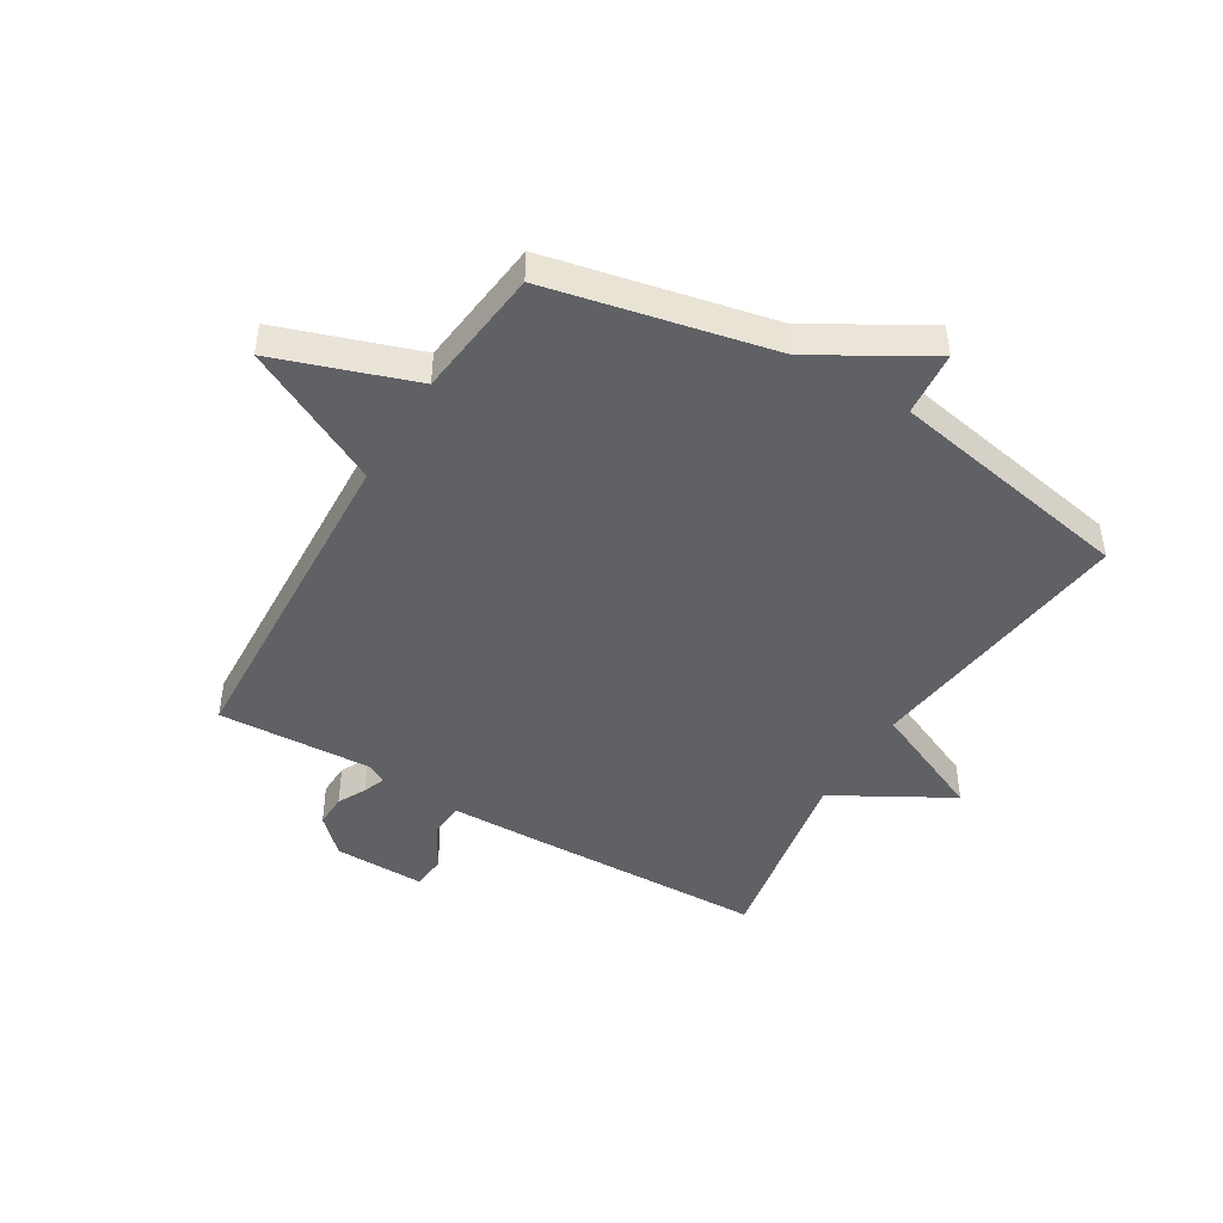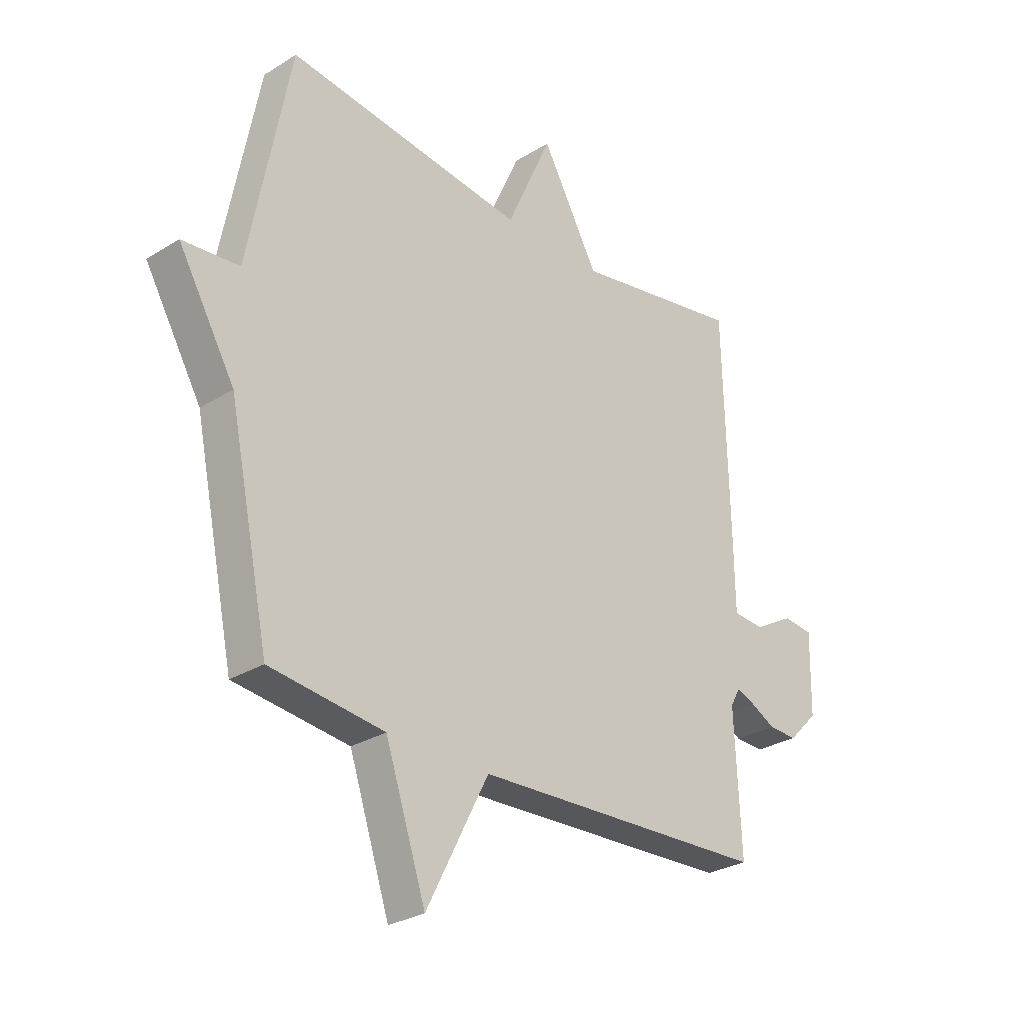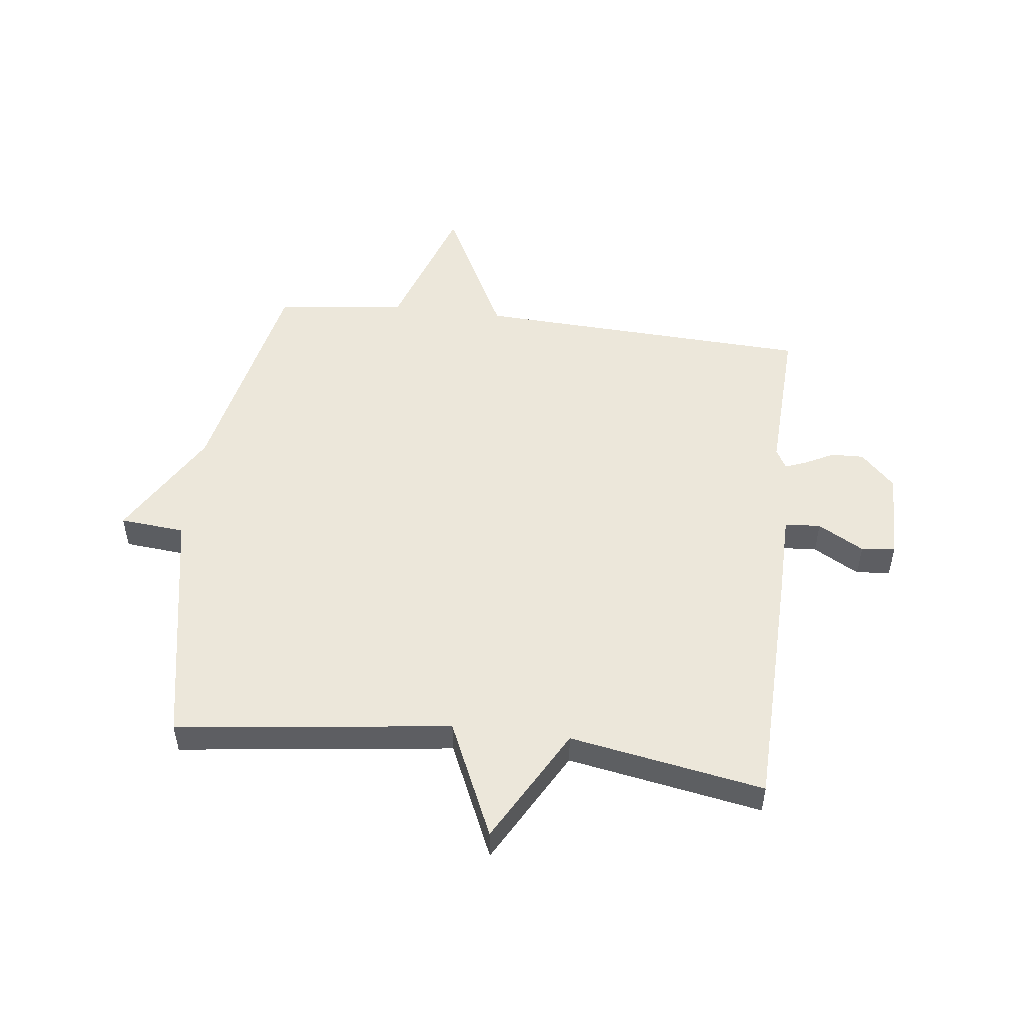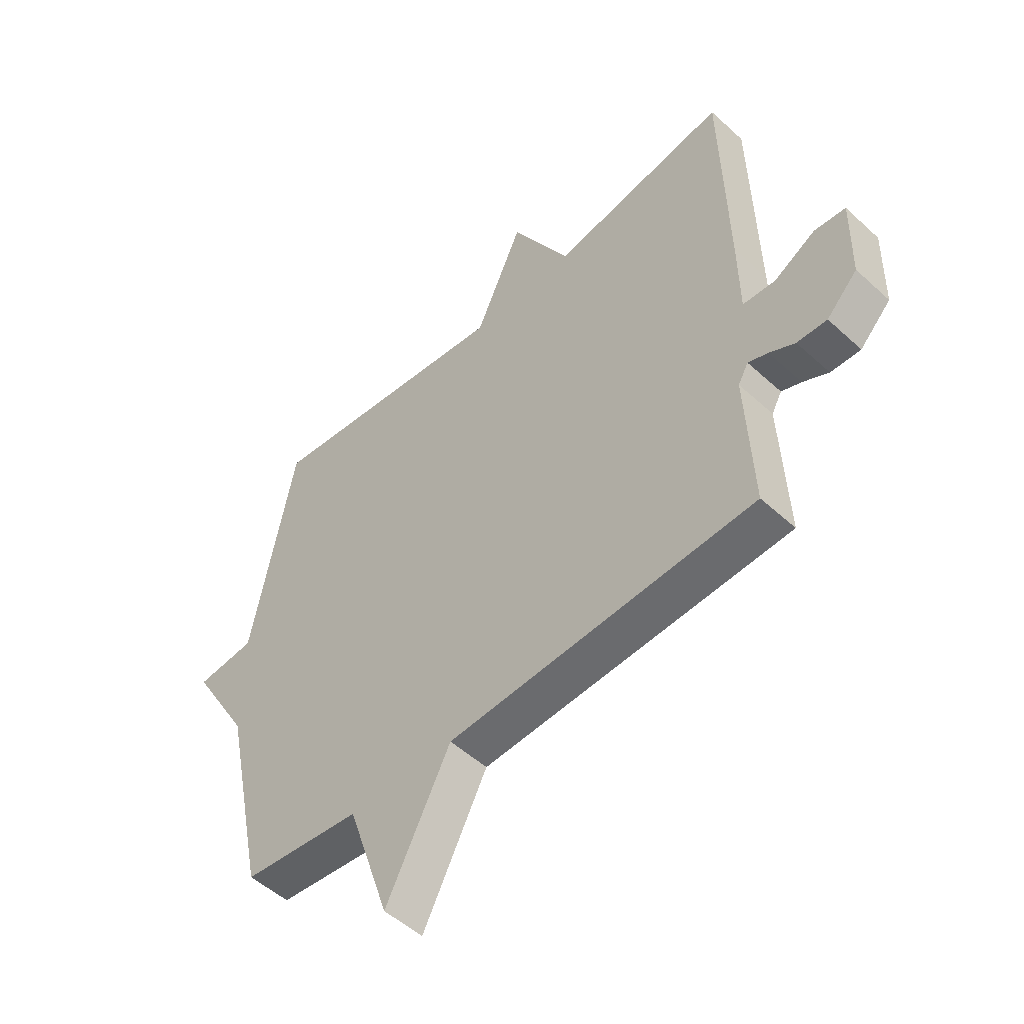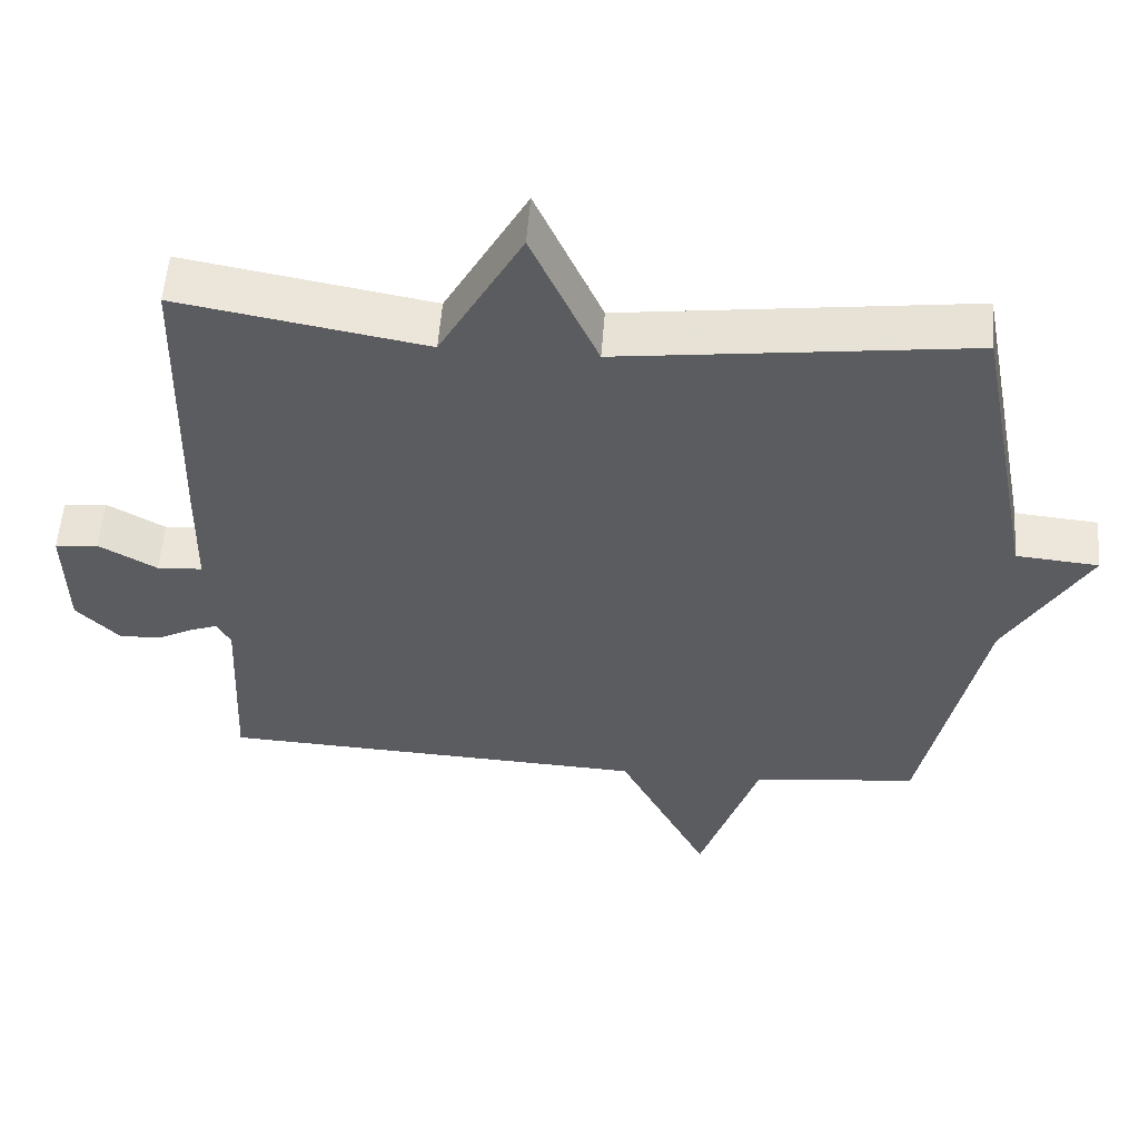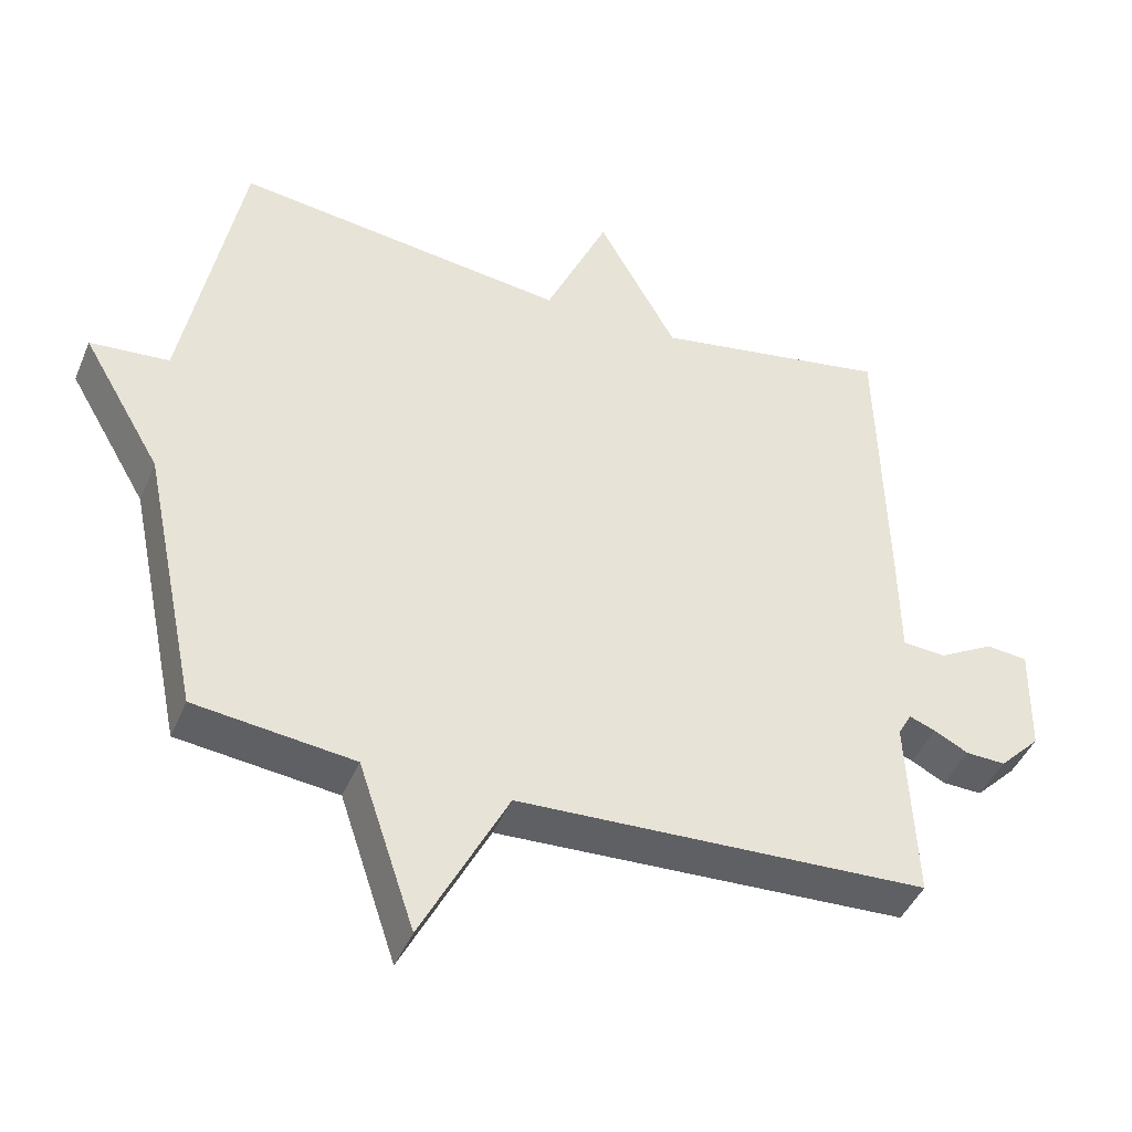
<metadata>
{"format":"obj","ext":"obj","renderer":"f3d","projection":"perspective","resolution":1024,"background":"white","views":[{"elev":-45.4,"azim":-120.7,"up":"+Y"},{"elev":-28.4,"azim":-46.9,"up":"+Z"},{"elev":51.2,"azim":6.9,"up":"+Y"},{"elev":-51.4,"azim":45.2,"up":"+Z"},{"elev":54.8,"azim":-175.7,"up":"+Z"},{"elev":-43.7,"azim":-21.8,"up":"+Z"}]}
</metadata>
<code>
v -0.5 0.07 0.5
v -0.032 0.07 0.441
v 0.057 0.07 0.64
v 0.168 0.07 0.441
v 0.5 0.07 0.5
v 0.51 0.07 0.083
v 0.512 0.07 -0.064
v 0.573 0.07 -0.068
v 0.651 0.07 -0.024
v 0.709 0.07 -0.03
v 0.706 0.07 -0.185
v 0.648 0.07 -0.244
v 0.592 0.07 -0.242
v 0.544 0.07 -0.217
v 0.507 0.07 -0.203
v 0.488 0.07 -0.237
v 0.5 0.07 -0.5
v -0.077 0.07 -0.526
v -0.198 0.07 -0.762
v -0.277 0.07 -0.526
v -0.5 0.07 -0.5
v -0.58 0.07 -0.118
v -0.691 0.07 0.072
v -0.58 0.07 0.082
v -0.5 0 0.5
v -0.032 0 0.441
v 0.057 0 0.64
v 0.168 0 0.441
v 0.5 0 0.5
v 0.51 0 0.083
v 0.512 0 -0.064
v 0.573 0 -0.068
v 0.651 0 -0.024
v 0.709 0 -0.03
v 0.706 0 -0.185
v 0.648 0 -0.244
v 0.592 0 -0.242
v 0.544 0 -0.217
v 0.507 0 -0.203
v 0.488 0 -0.237
v 0.5 0 -0.5
v -0.077 0 -0.526
v -0.198 0 -0.762
v -0.277 0 -0.526
v -0.5 0 -0.5
v -0.58 0 -0.118
v -0.691 0 0.072
v -0.58 0 0.082
f 22 23 24
f 24 1 2
f 22 24 2
f 21 22 2
f 20 21 2
f 2 3 4
f 20 2 4
f 19 20 4
f 18 19 4
f 16 17 18 4
f 5 6 7
f 4 5 7
f 16 4 7
f 15 16 7
f 14 15 7 8
f 12 13 14
f 11 12 14
f 10 11 14
f 9 10 14
f 8 9 14
f 48 47 46
f 26 25 48
f 26 48 46
f 26 46 45
f 26 45 44
f 28 27 26
f 28 26 44
f 28 44 43
f 28 43 42
f 28 42 41 40
f 31 30 29
f 31 29 28
f 31 28 40
f 31 40 39
f 32 31 39 38
f 38 37 36
f 38 36 35
f 38 35 34
f 38 34 33
f 38 33 32
f 1 25 26 2
f 2 26 27 3
f 3 27 28 4
f 4 28 29 5
f 5 29 30 6
f 6 30 31 7
f 7 31 32 8
f 8 32 33 9
f 9 33 34 10
f 10 34 35 11
f 11 35 36 12
f 12 36 37 13
f 13 37 38 14
f 14 38 39 15
f 15 39 40 16
f 16 40 41 17
f 17 41 42 18
f 18 42 43 19
f 19 43 44 20
f 20 44 45 21
f 21 45 46 22
f 22 46 47 23
f 23 47 48 24
f 24 48 25 1

</code>
